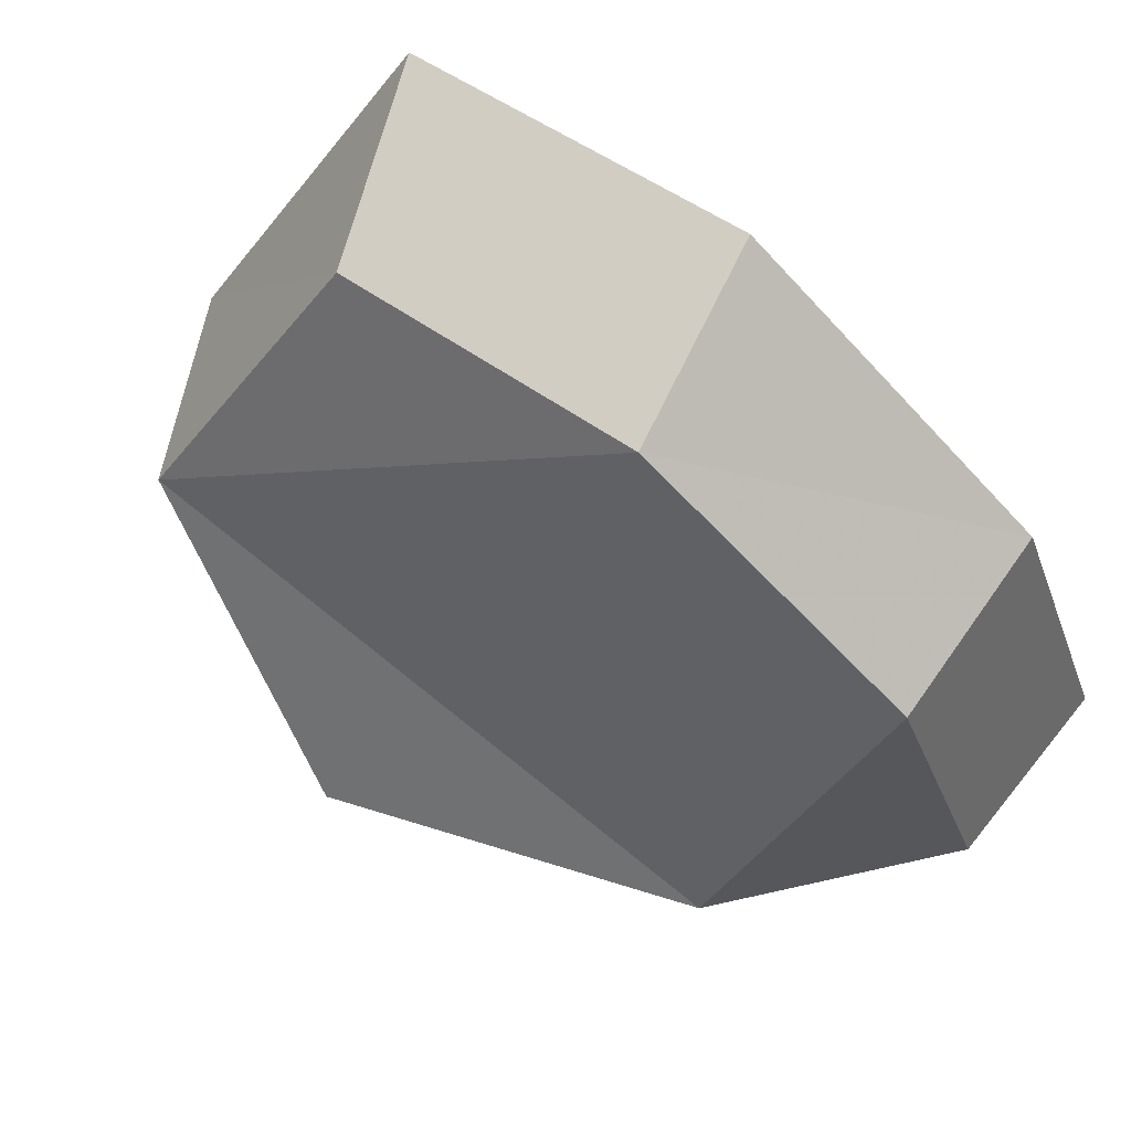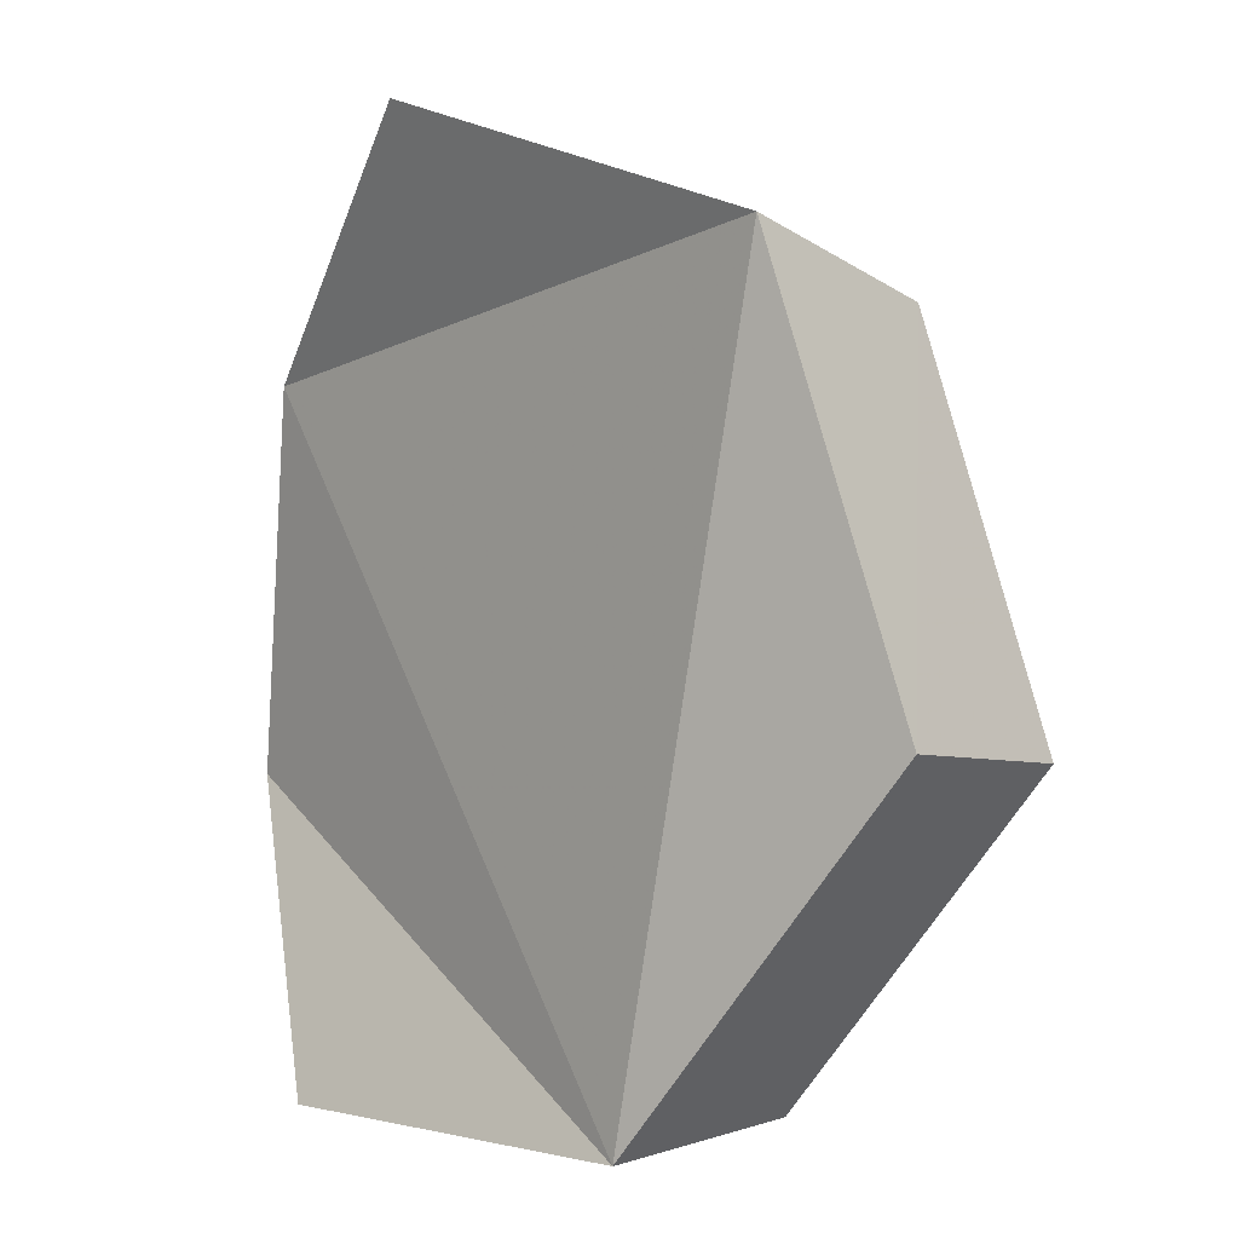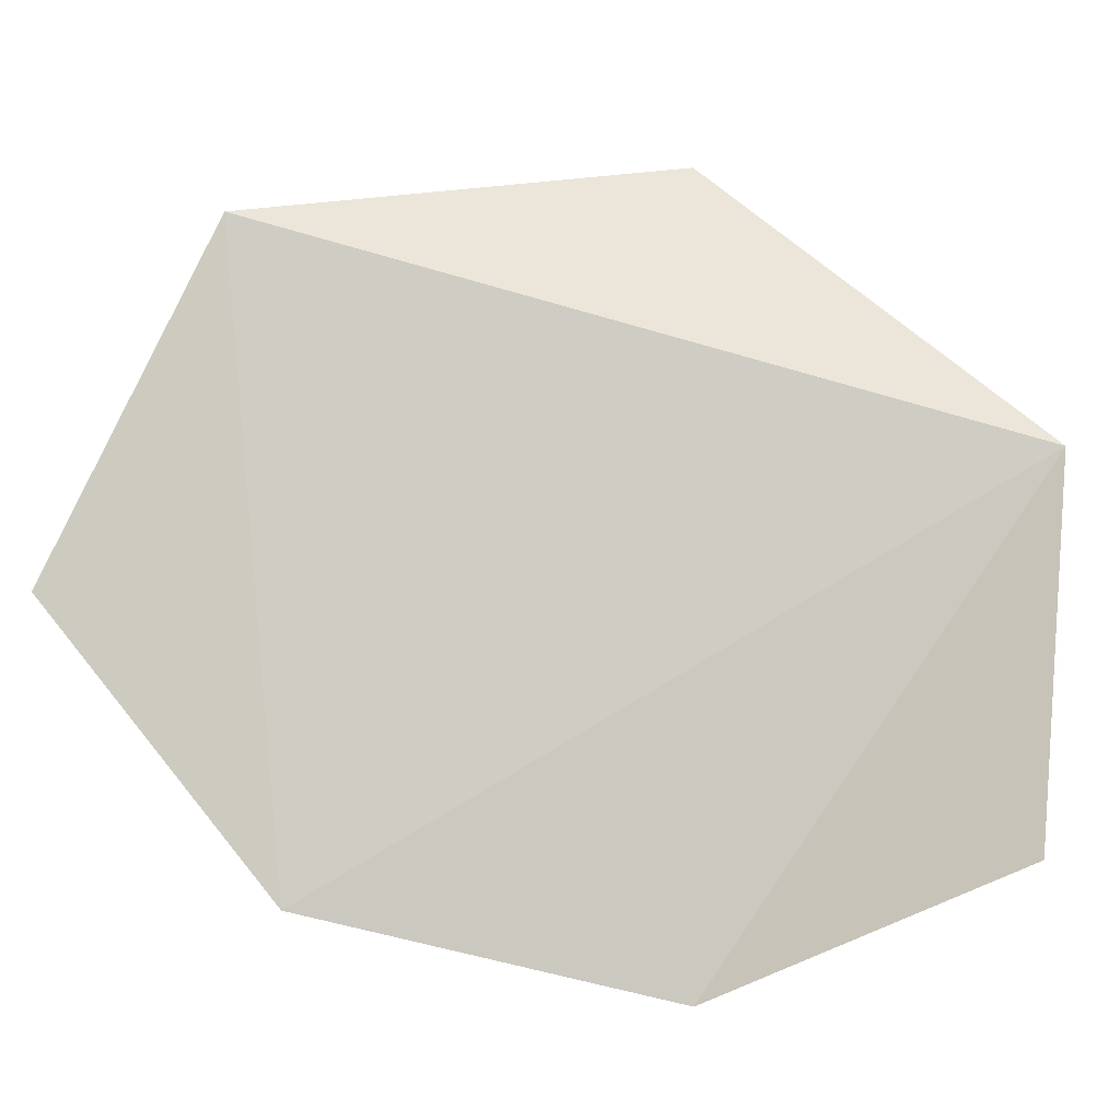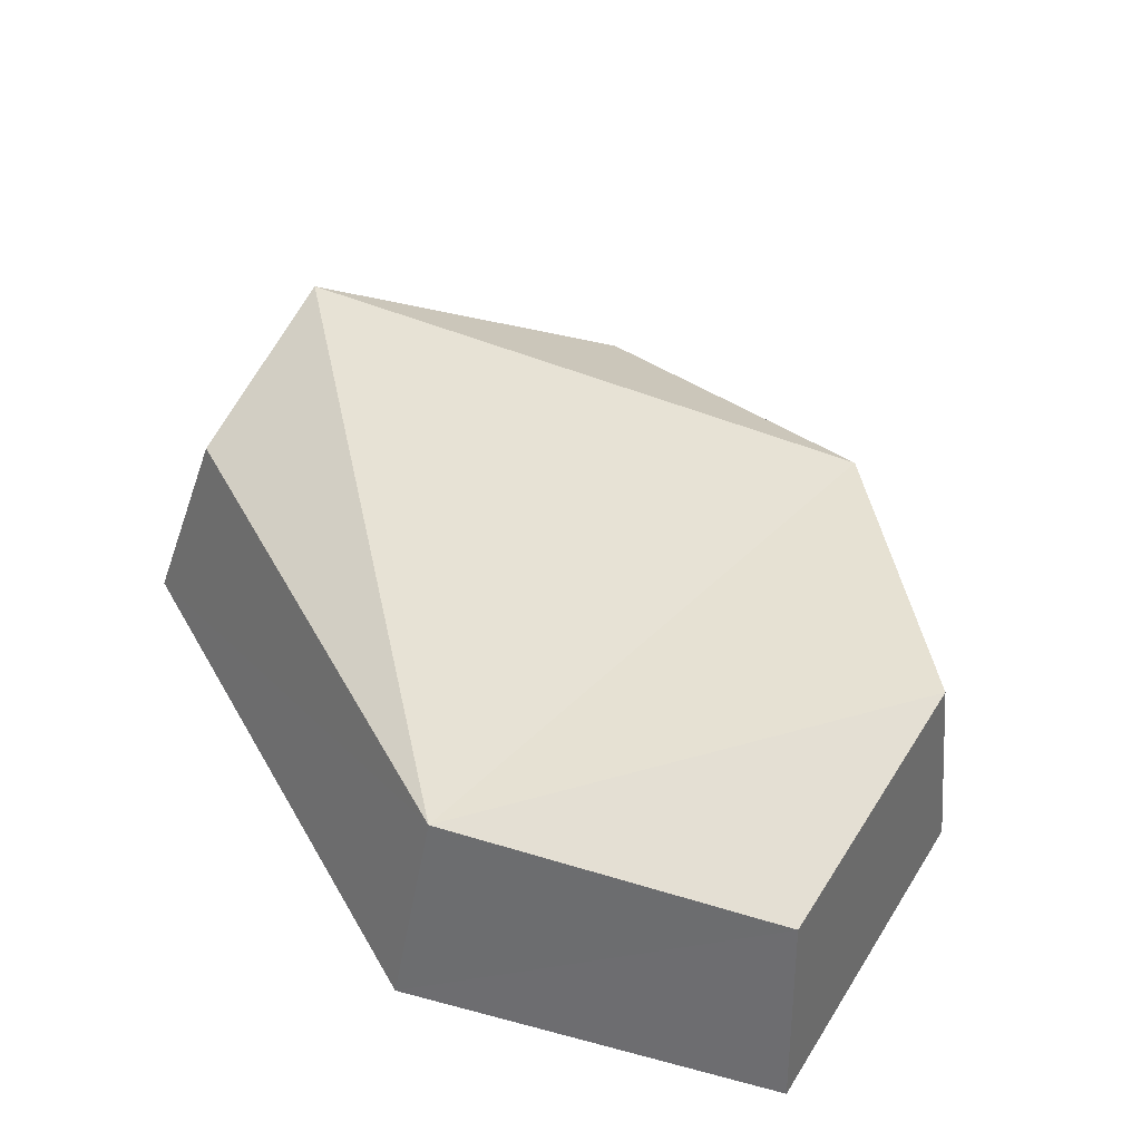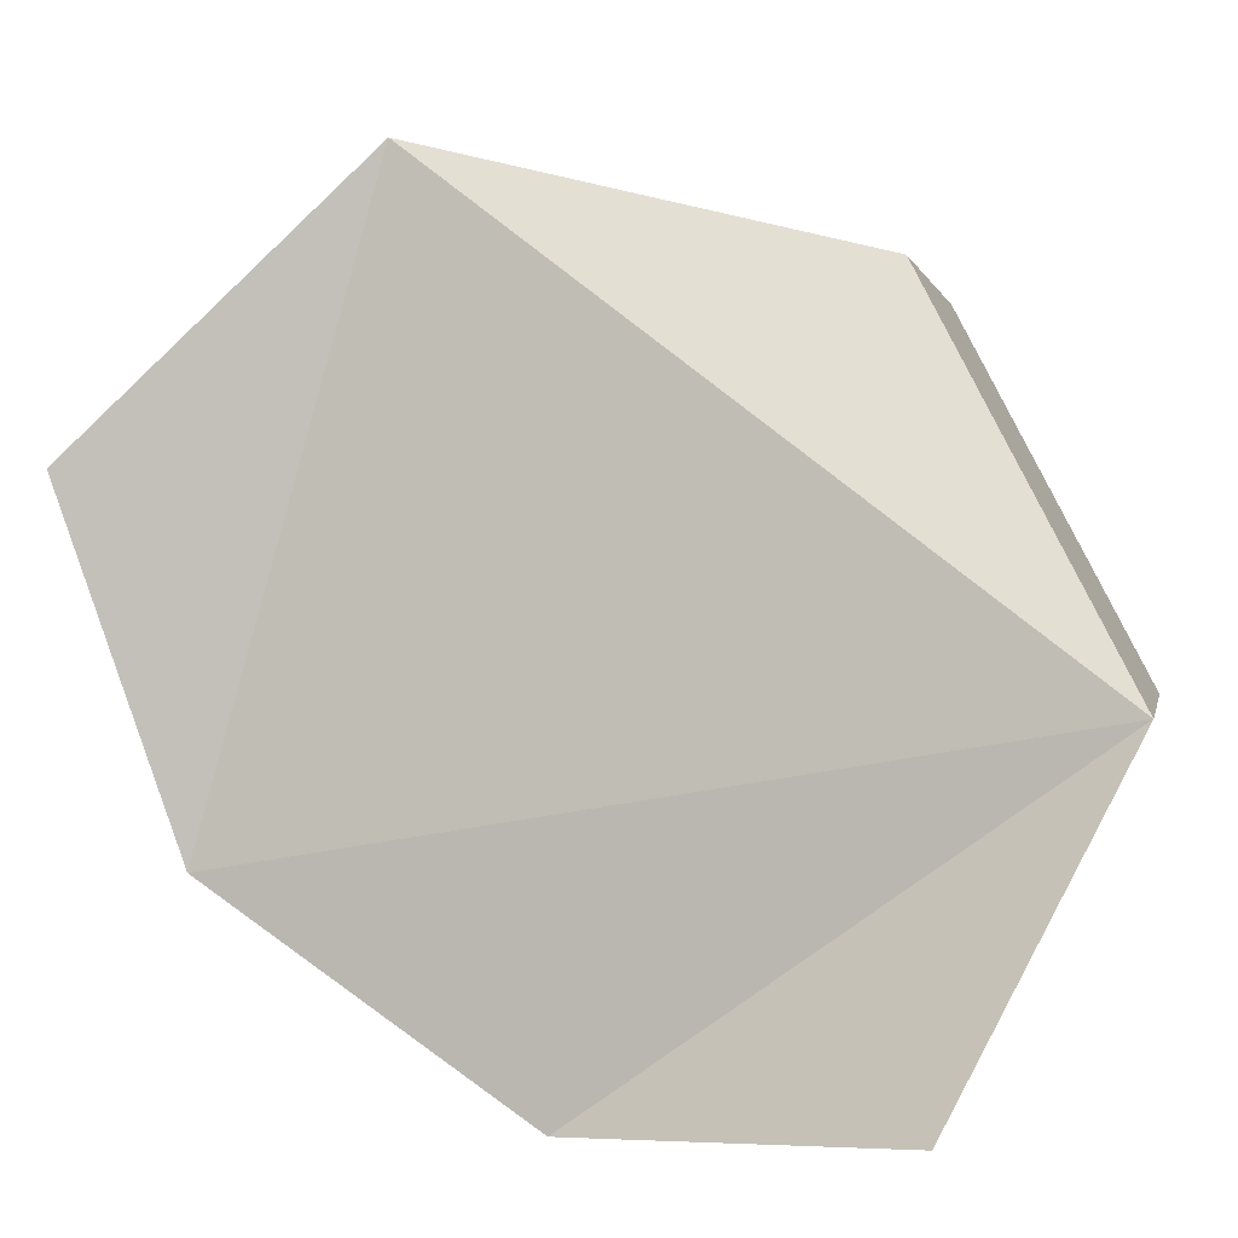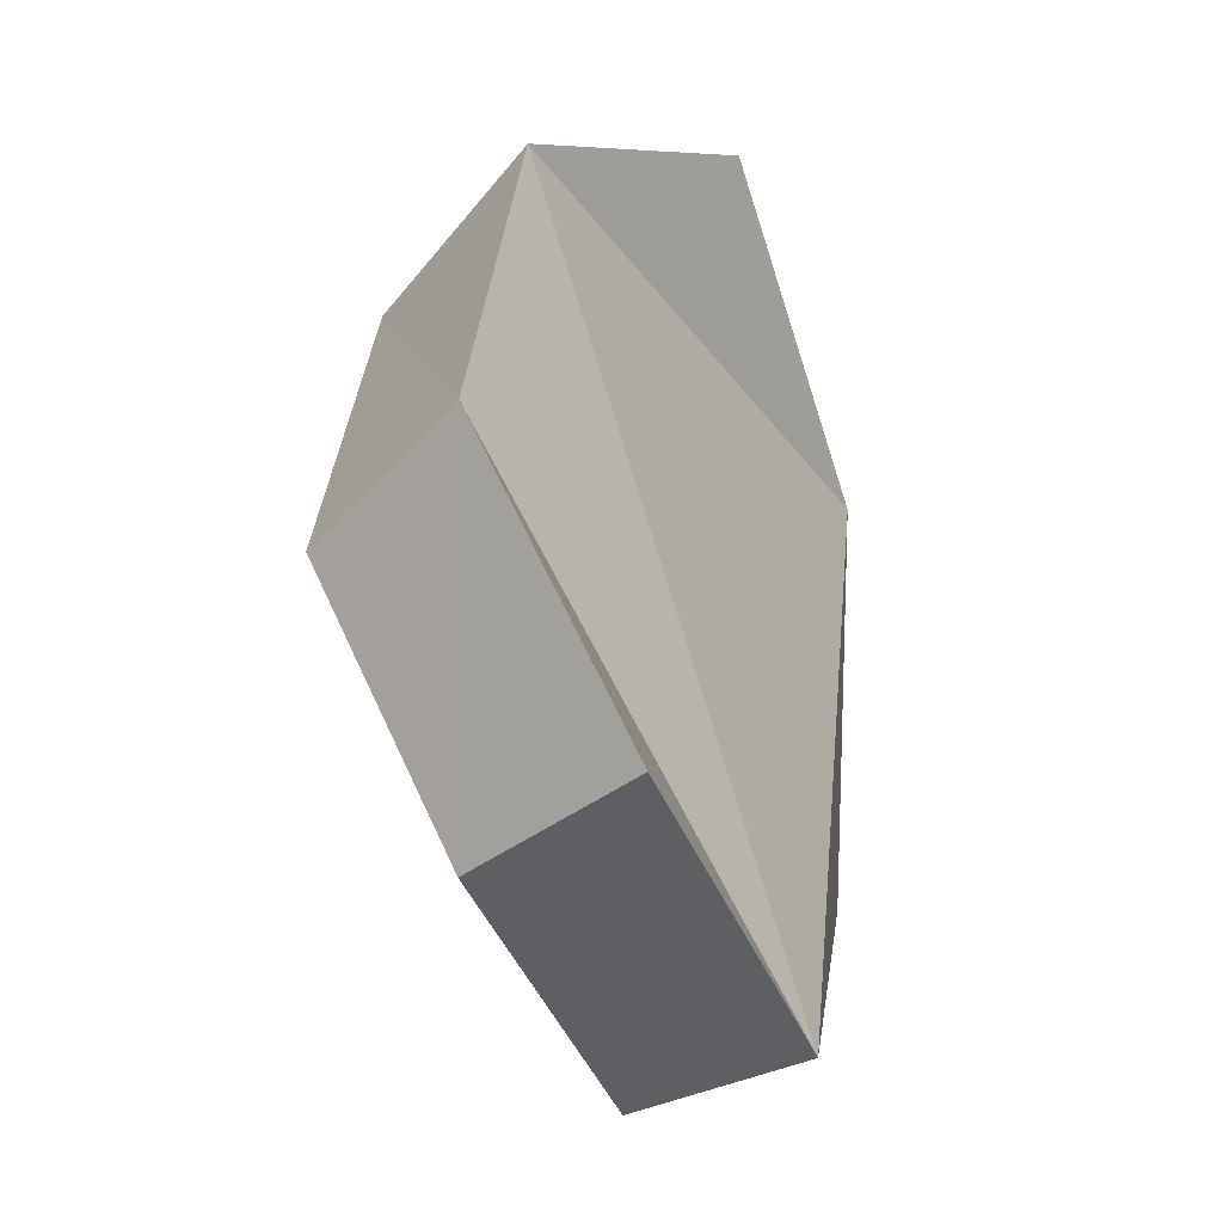
<metadata>
{"format":"obj","ext":"obj","renderer":"f3d","projection":"perspective","resolution":1024,"background":"white","views":[{"elev":-55.2,"azim":-142.9,"up":"+Z"},{"elev":1.5,"azim":16.9,"up":"+Y"},{"elev":52.9,"azim":-84.7,"up":"+Z"},{"elev":-48.9,"azim":134.1,"up":"+Y"},{"elev":60.4,"azim":-60.5,"up":"+Z"},{"elev":-43.8,"azim":-90.6,"up":"+Y"}]}
</metadata>
<code>
g object_1
v 1.066 -0.0973 0.2862
v 1.081 -0.1066 0.2611
v 1.031 -0.08946 0.2439
v 1.011 -0.07825 0.2671
v 1.011 -0.07825 0.2671
v 1.031 -0.08946 0.2439
v 1.006 -0.1219 0.2165
v 0.9822 -0.1144 0.2366
v 0.9822 -0.1144 0.2366
v 1.006 -0.1219 0.2165
v 1 -0.1737 0.2104
v 0.9763 -0.1719 0.2298
v 0.9763 -0.1719 0.2298
v 1 -0.1737 0.2104
v 1.013 -0.214 0.2302
v 0.9907 -0.2167 0.2518
v 0.9907 -0.2167 0.2518
v 1.013 -0.214 0.2302
v 1.061 -0.2147 0.25
v 1.044 -0.2174 0.2739
v 1.044 -0.2174 0.2739
v 1.061 -0.2147 0.25
v 1.098 -0.1656 0.2575
v 1.085 -0.1629 0.2822
v 1.085 -0.1629 0.2822
v 1.098 -0.1656 0.2575
v 1.081 -0.1066 0.2611
v 1.066 -0.0973 0.2862
v 0.9907 -0.2167 0.2518
v 1.044 -0.2174 0.2739
v 0.9822 -0.1144 0.2366
v 0.9763 -0.1719 0.2298
v 0.9822 -0.1144 0.2366
v 1.044 -0.2174 0.2739
v 1.066 -0.0973 0.2862
v 1.011 -0.07825 0.2671
v 1.013 -0.214 0.2302
v 1 -0.1737 0.2104
v 1.006 -0.1219 0.2165
v 1.061 -0.2147 0.25
v 1.006 -0.1219 0.2165
v 1.031 -0.08946 0.2439
v 1.081 -0.1066 0.2611
v 1.061 -0.2147 0.25
v 1.066 -0.0973 0.2862
v 1.044 -0.2174 0.2739
v 1.085 -0.1629 0.2822
v 1.081 -0.1066 0.2611
v 1.098 -0.1656 0.2575
v 1.061 -0.2147 0.25
f 1 2 3
f 5 6 8
f 9 10 12
f 13 14 15
f 17 18 20
f 21 22 24
f 25 26 27
f 29 30 32
f 33 34 35
f 37 38 40
f 41 42 43
f 45 46 47
f 48 49 50
f 1 3 4
f 6 7 8
f 10 11 12
f 13 15 16
f 18 19 20
f 22 23 24
f 25 27 28
f 30 31 32
f 33 35 36
f 38 39 40
f 41 43 44

</code>
